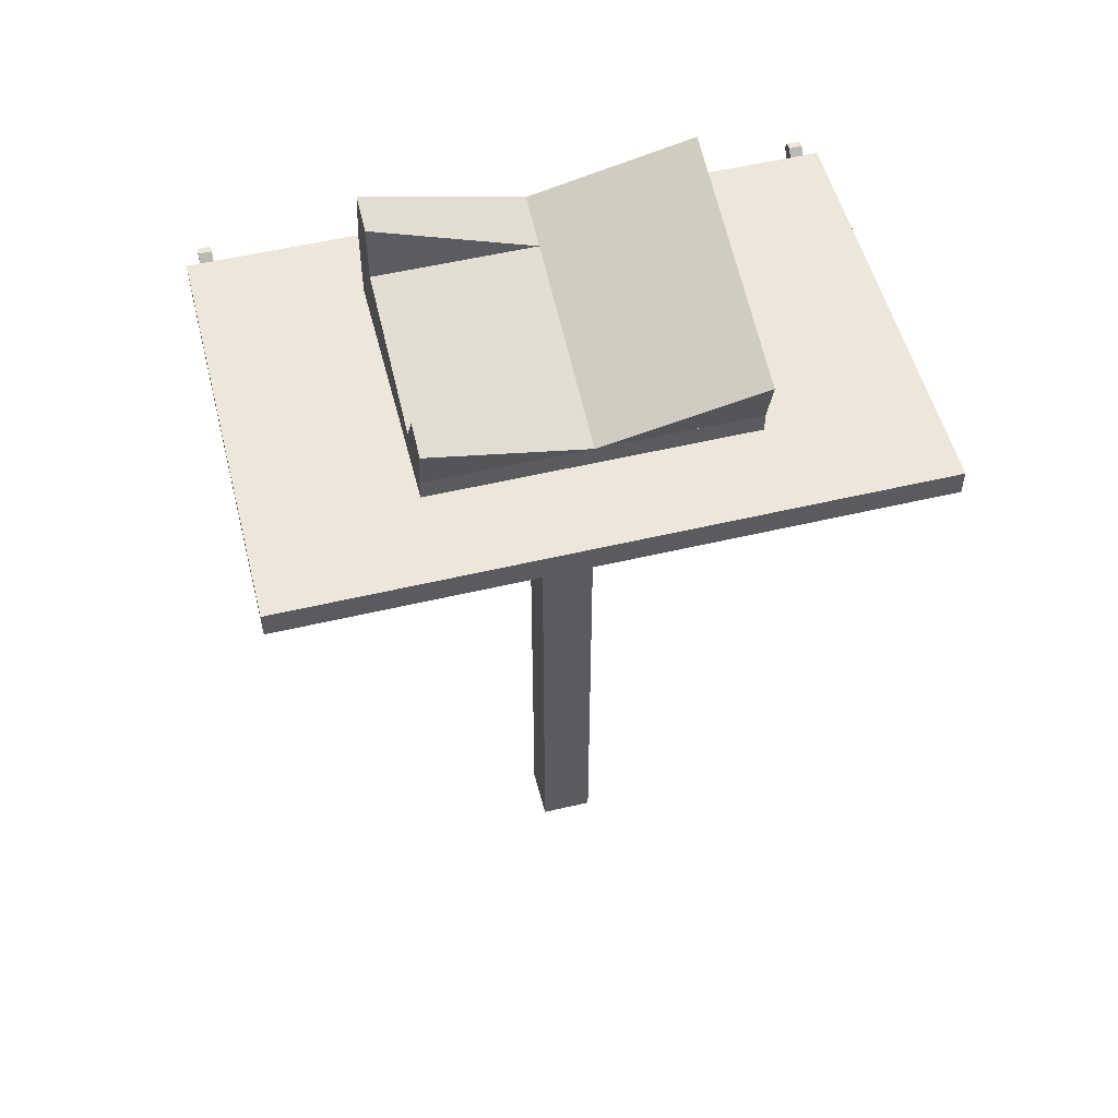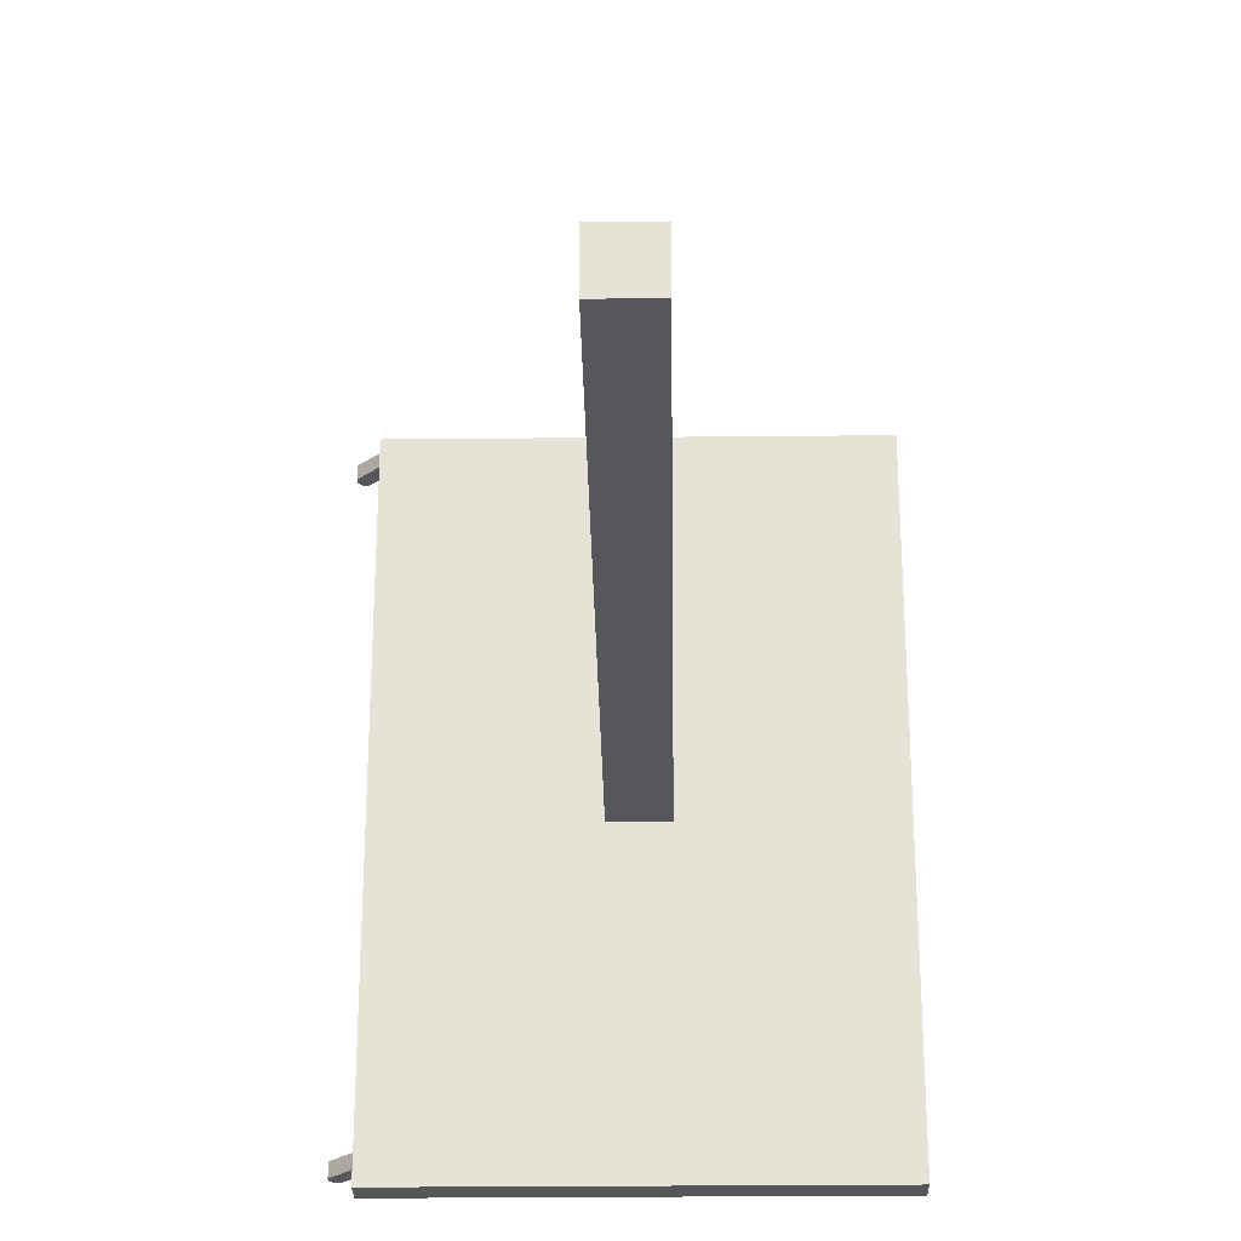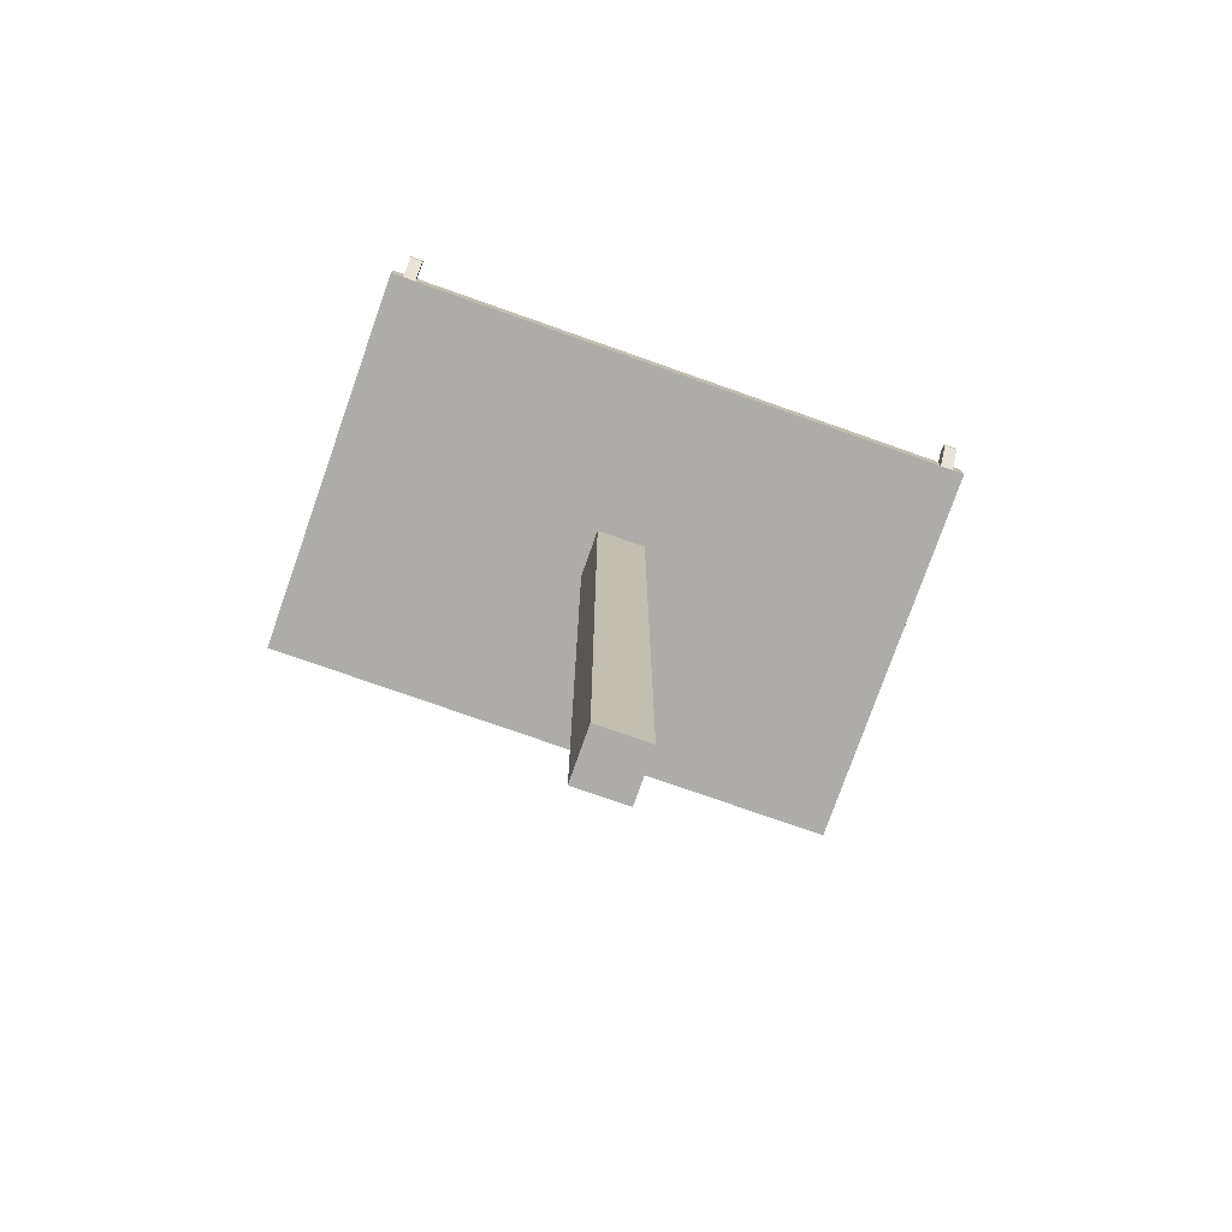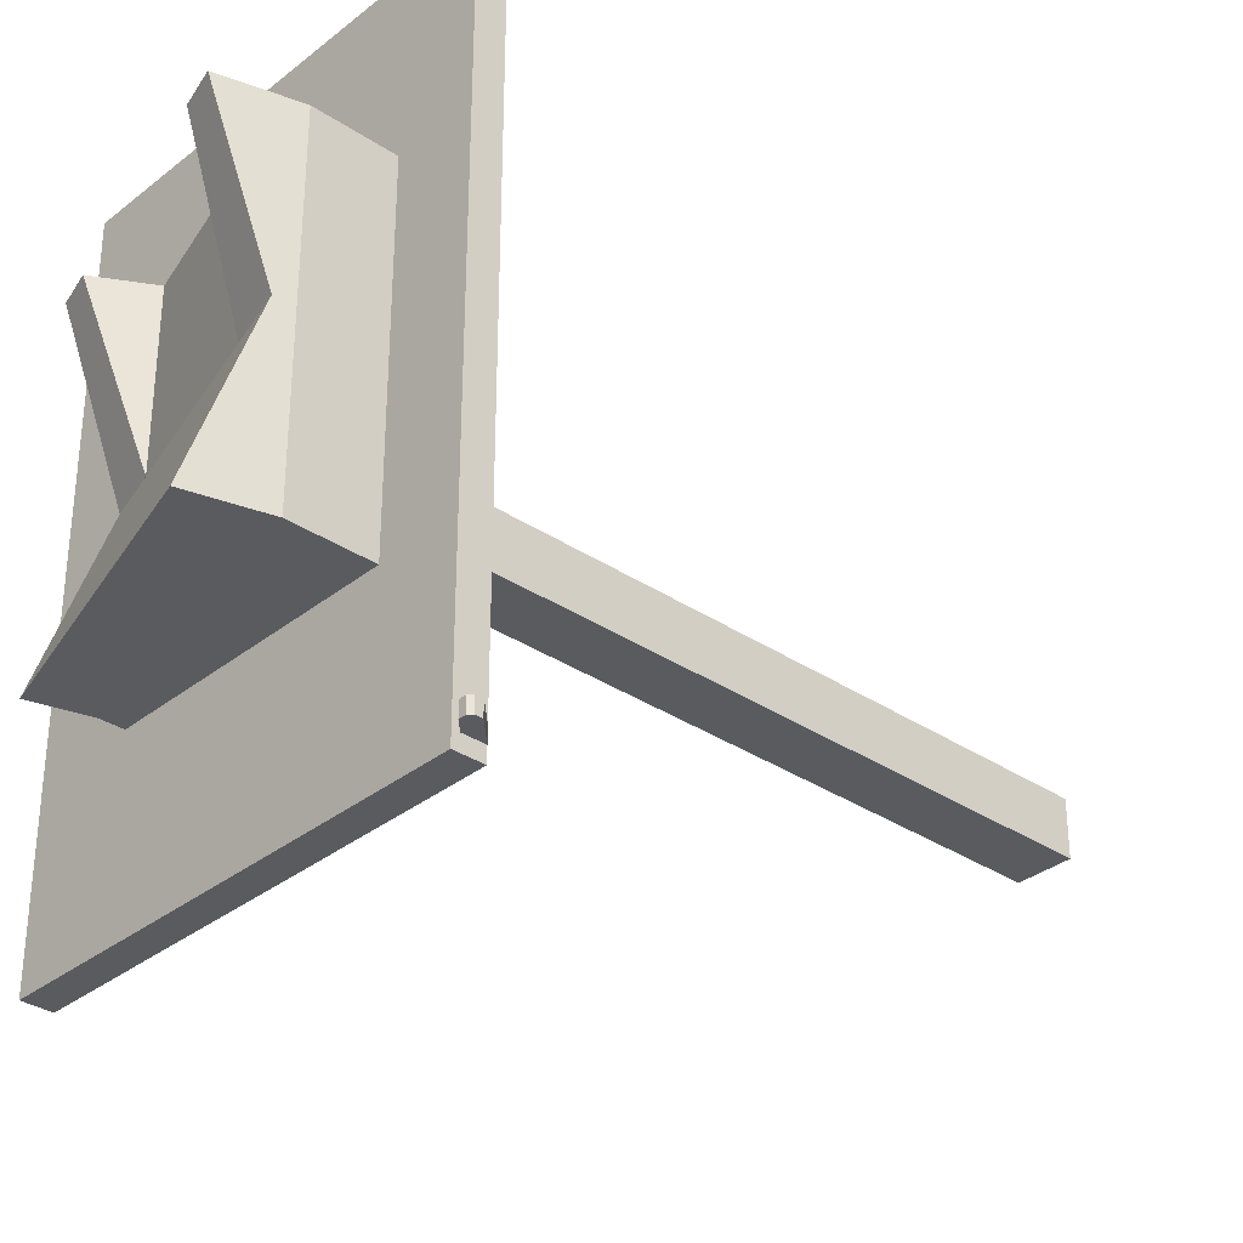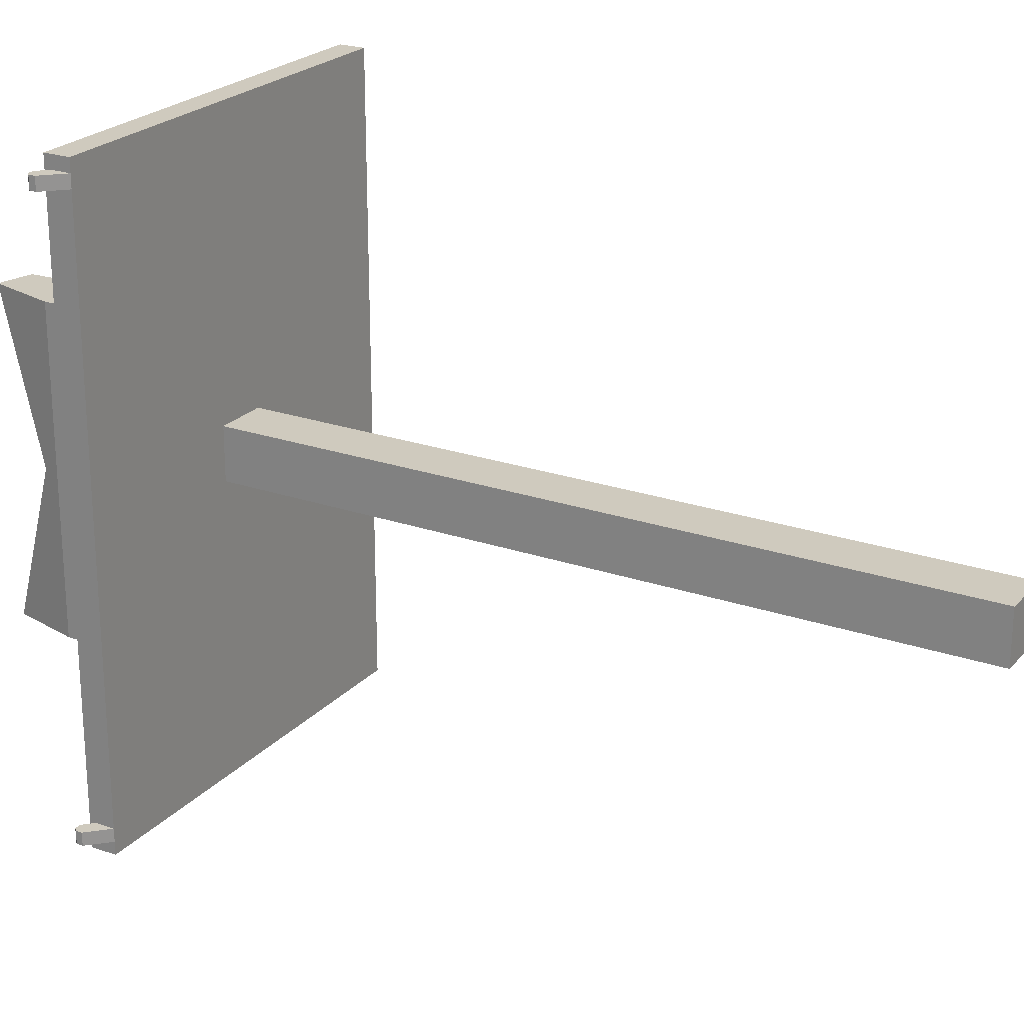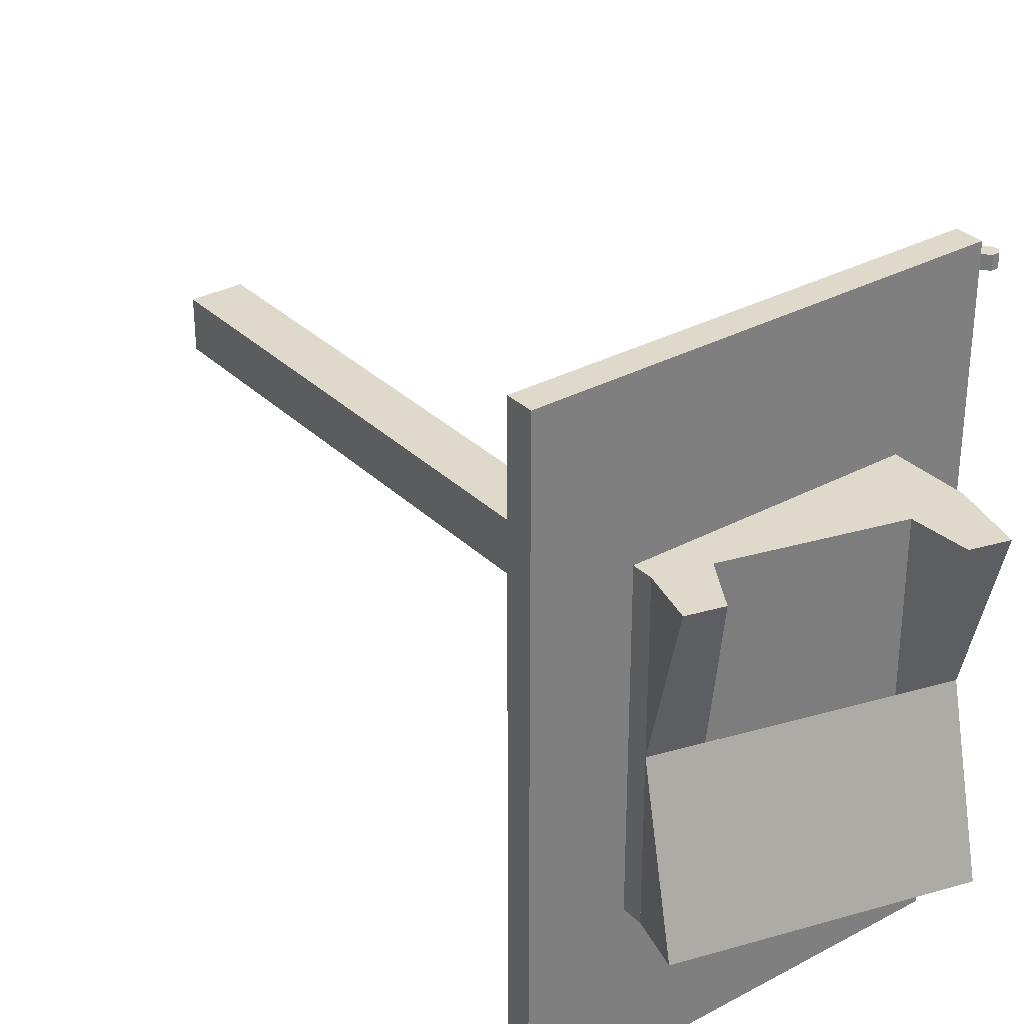
<metadata>
{"format":"obj","ext":"obj","renderer":"f3d","projection":"perspective","resolution":1024,"background":"white","views":[{"elev":53.6,"azim":75.8,"up":"+Y"},{"elev":-27.3,"azim":0.9,"up":"+Z"},{"elev":-76.6,"azim":-109.4,"up":"+Y"},{"elev":-32.9,"azim":-132.6,"up":"+Z"},{"elev":23.2,"azim":-59.5,"up":"+Z"},{"elev":31.8,"azim":142.9,"up":"+Z"}]}
</metadata>
<code>
v -4 0 -4
v -4 0 4
v -4 112 4
v -4 112 -4
v 4 112 4
v 4 0 4
v 4 0 -4
v 4 112 -4
v -32 112 -48
v -32 112 48
v -32 116 48
v -32 116 -48
v 32 116 48
v 32 112 48
v 32 112 -48
v 32 116 -48
v -18.28 137 -24
v -20.35 129.3 -24
v -20.35 129.3 -0
v 18 119 -0
v 18 119 -24
v 20.07 126.8 -24
v -21 116 -24
v -21 116 -0
v -21 126.9 -0
v -21 126.9 -24
v -20.35 129.3 -24
v -20.35 129.3 -0
v 18 119 -0
v 18 116 -0
v 18 116 -24
v 18 119 -24
v 10.88 120.9 -0
v 10.88 120.9 24
v 15.06 128.1 24
v 18 119 24
v 18 119 -0
v 20.07 126.8 24
v 10.88 120.9 -0
v 8 116 -0
v 8 116 24
v 10.88 120.9 24
v 18 119 24
v 18 116 24
v 18 116 -0
v 18 119 -0
v -20.35 129.3 -0
v -20.35 129.3 24
v -18.28 137 24
v -12.59 127.2 24
v -12.59 127.2 -0
v -13.03 135.6 24
v -21 116 -0
v -21 116 24
v -21 126.9 24
v -21 126.9 -0
v -20.35 129.3 -0
v -20.35 129.3 24
v -12.59 127.2 24
v -12 116 24
v -12 116 -0
v -12.59 127.2 -0
v -12.59 127.2 -0
v -12 116 -0
v -12 116 24
v -12.59 127.2 24
v 10.88 120.9 24
v 8 116 24
v 8 116 -0
v 10.88 120.9 -0
v -35 115 -46
v -35 115 -44
v -35 116 -44
v -35 116 -46
v -34.5 116.5 -44
v -34.5 116.5 -46
v -32 112 -44
v -32 112 -46
v -32 115 -44
v -33.5 116.5 -44
v -33.5 116.5 -46
v -32 115 -46
v -35 115 44
v -35 115 46
v -35 116 46
v -35 116 44
v -34.5 116.5 46
v -34.5 116.5 44
v -32 112 46
v -32 112 44
v -32 115 46
v -33.5 116.5 46
v -33.5 116.5 44
v -32 115 44
o entity0_brush0
f 1 2 3 4
f 5 3 2 6
f 6 2 1 7
f 8 4 3 5
f 7 1 4 8
f 8 5 6 7
o entity0_brush1
f 9 10 11 12
f 13 11 10 14
f 14 10 9 15
f 16 12 11 13
f 15 9 12 16
f 16 13 14 15
o entity0_brush2
f 17 18 19
f 20 19 18 21
f 21 18 17 22
f 22 17 19 20
f 21 22 20
o entity0_brush3
f 23 24 25 26
f 27 26 25 28
f 29 28 25 24 30
f 30 24 23 31
f 31 23 26 27 32
f 32 27 28 29
f 30 31 32 29
o entity0_brush4
f 33 34 35
f 36 34 33 37
f 38 35 34 36
f 37 33 35 38
f 38 36 37
o entity0_brush5
f 39 40 41 42
f 43 42 41 44
f 44 41 40 45
f 45 40 39 46
f 46 39 42 43
f 44 45 46 43
o entity0_brush6
f 47 48 49
f 50 48 47 51
f 52 49 48 50
f 51 47 49 52
f 50 51 52
o entity0_brush7
f 53 54 55 56
f 57 56 55 58
f 59 58 55 54 60
f 60 54 53 61
f 61 53 56 57 62
f 62 57 58 59
f 59 60 61 62
o entity0_brush8
f 63 64 65 66
f 67 66 65 68
f 68 65 64 69
f 69 64 63 70
f 70 63 66 67
f 69 70 67 68
o entity0_brush9
f 71 72 73 74
f 74 73 75 76
f 77 72 71 78
f 79 80 75 73 72 77
f 81 76 75 80
f 78 71 74 76 81 82
f 82 81 80 79
f 77 78 82 79
o entity0_brush10
f 83 84 85 86
f 86 85 87 88
f 89 84 83 90
f 91 92 87 85 84 89
f 93 88 87 92
f 90 83 86 88 93 94
f 94 93 92 91
f 89 90 94 91

</code>
